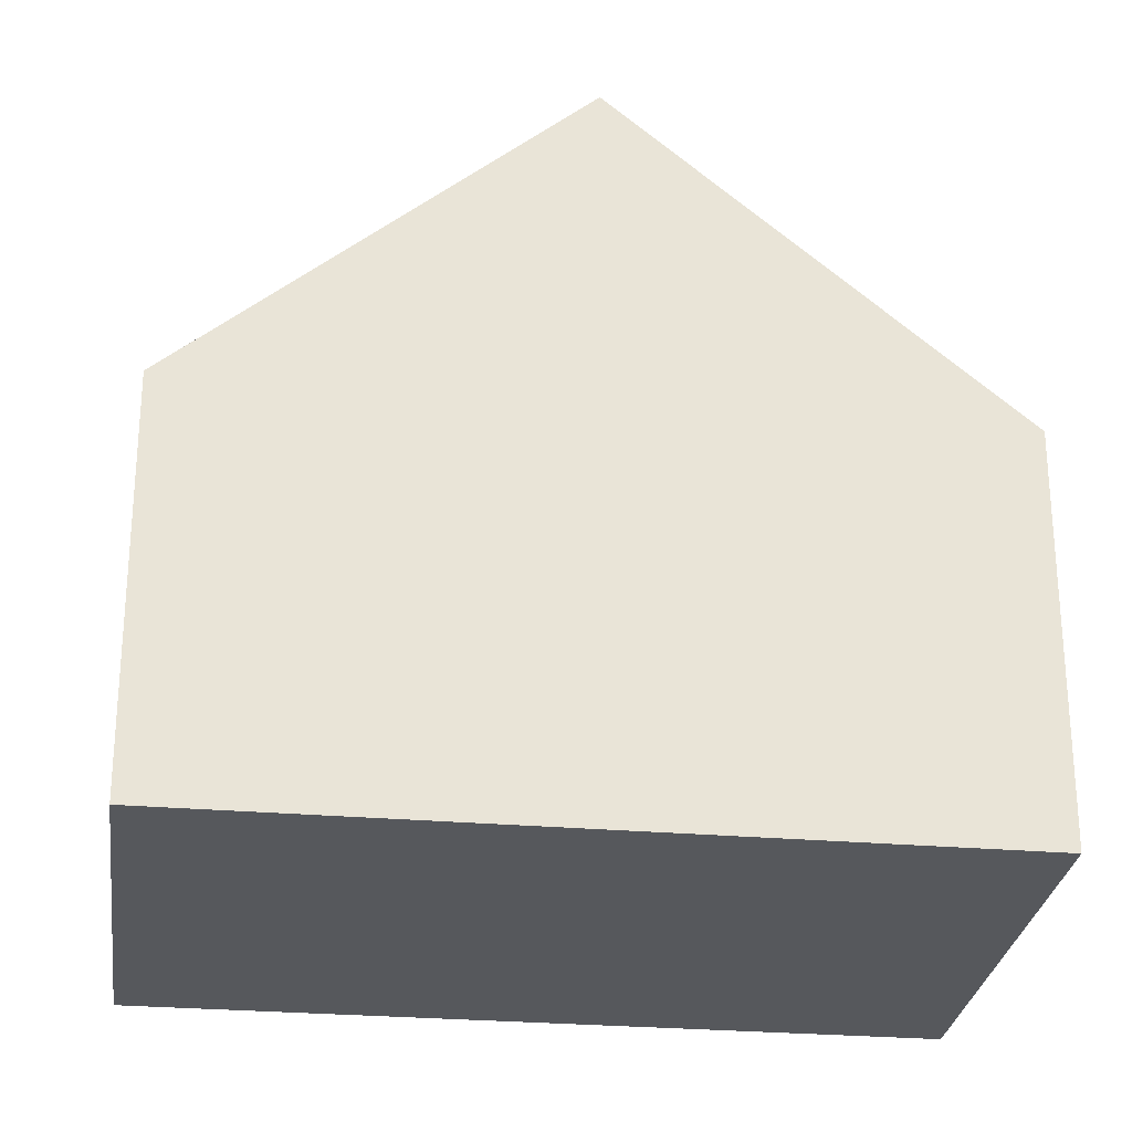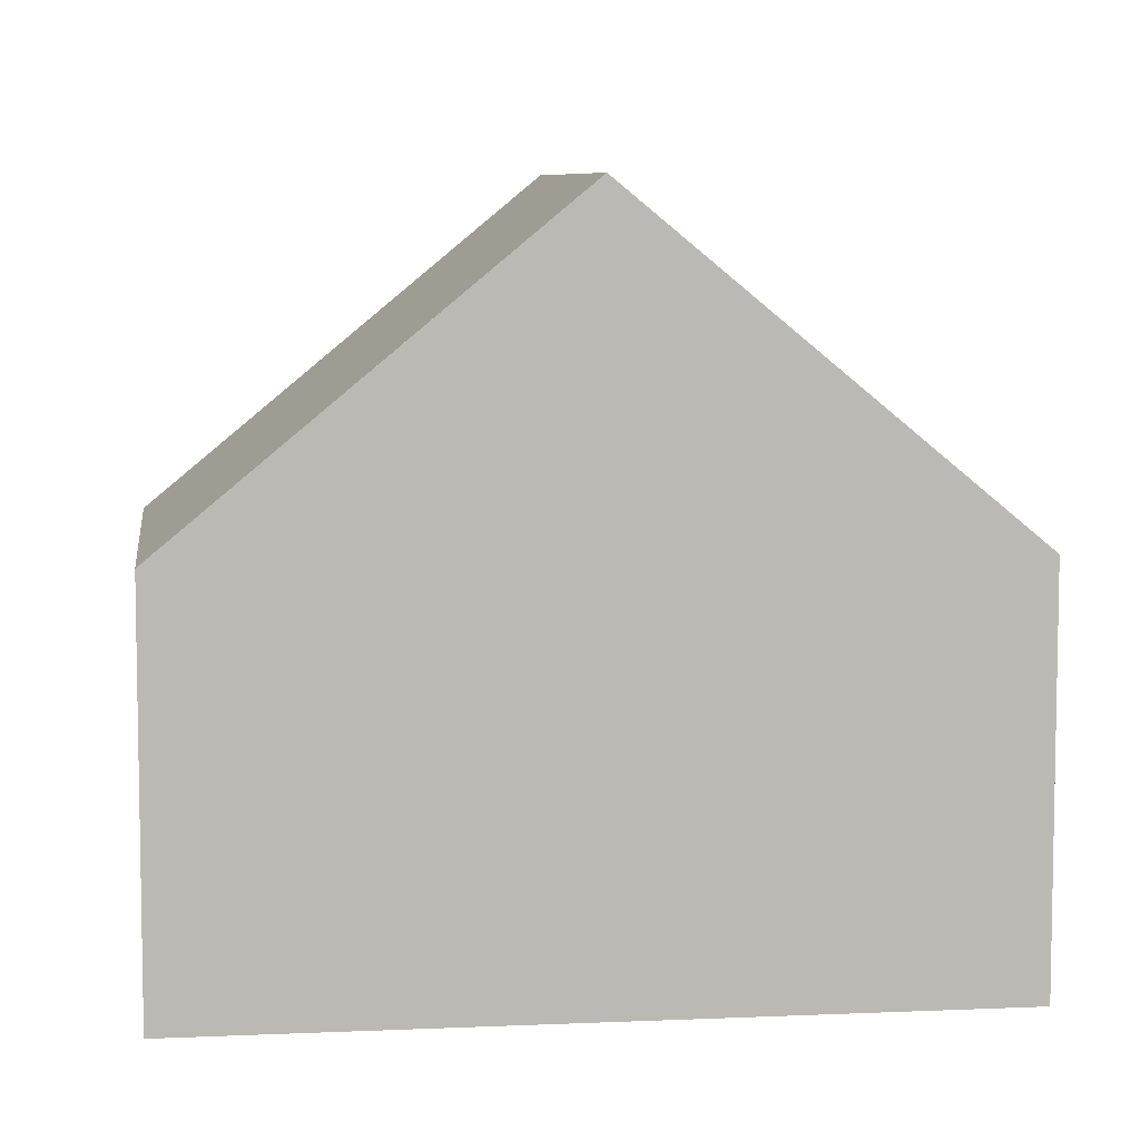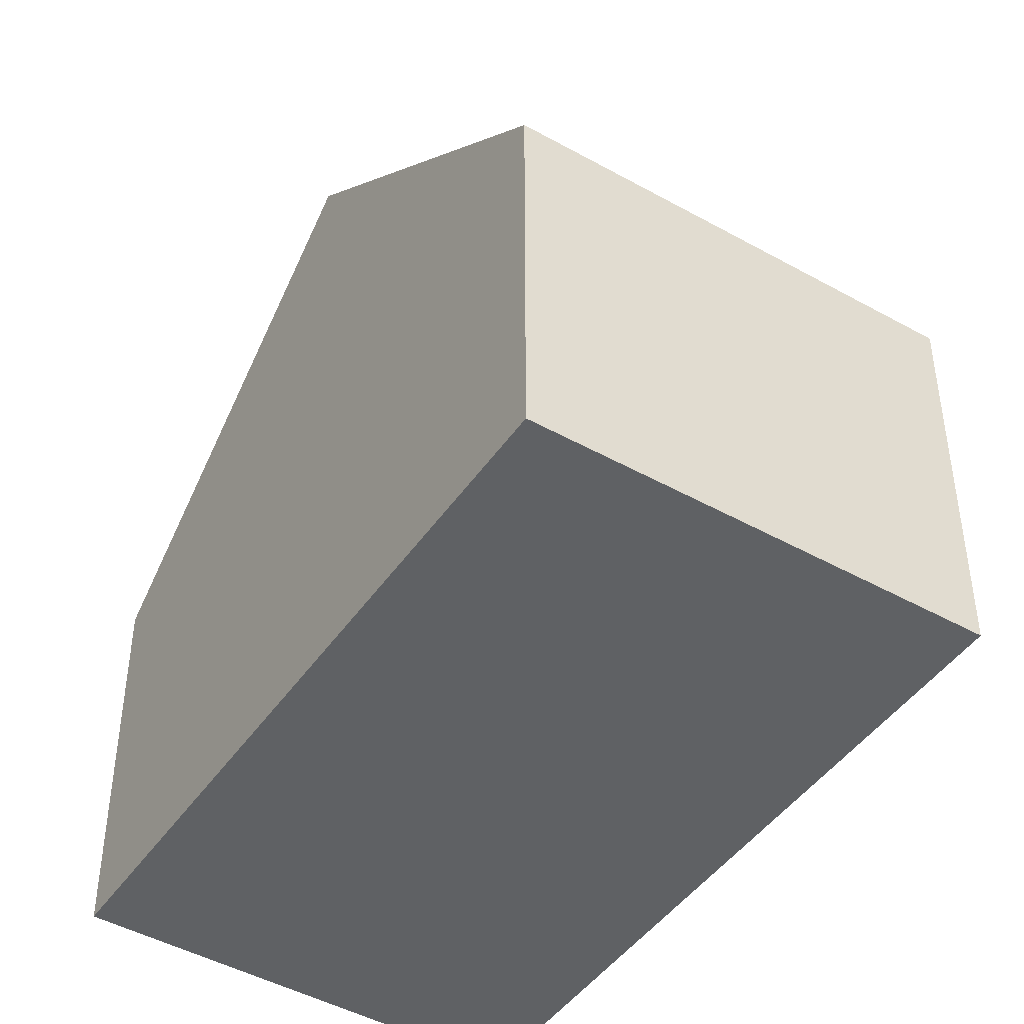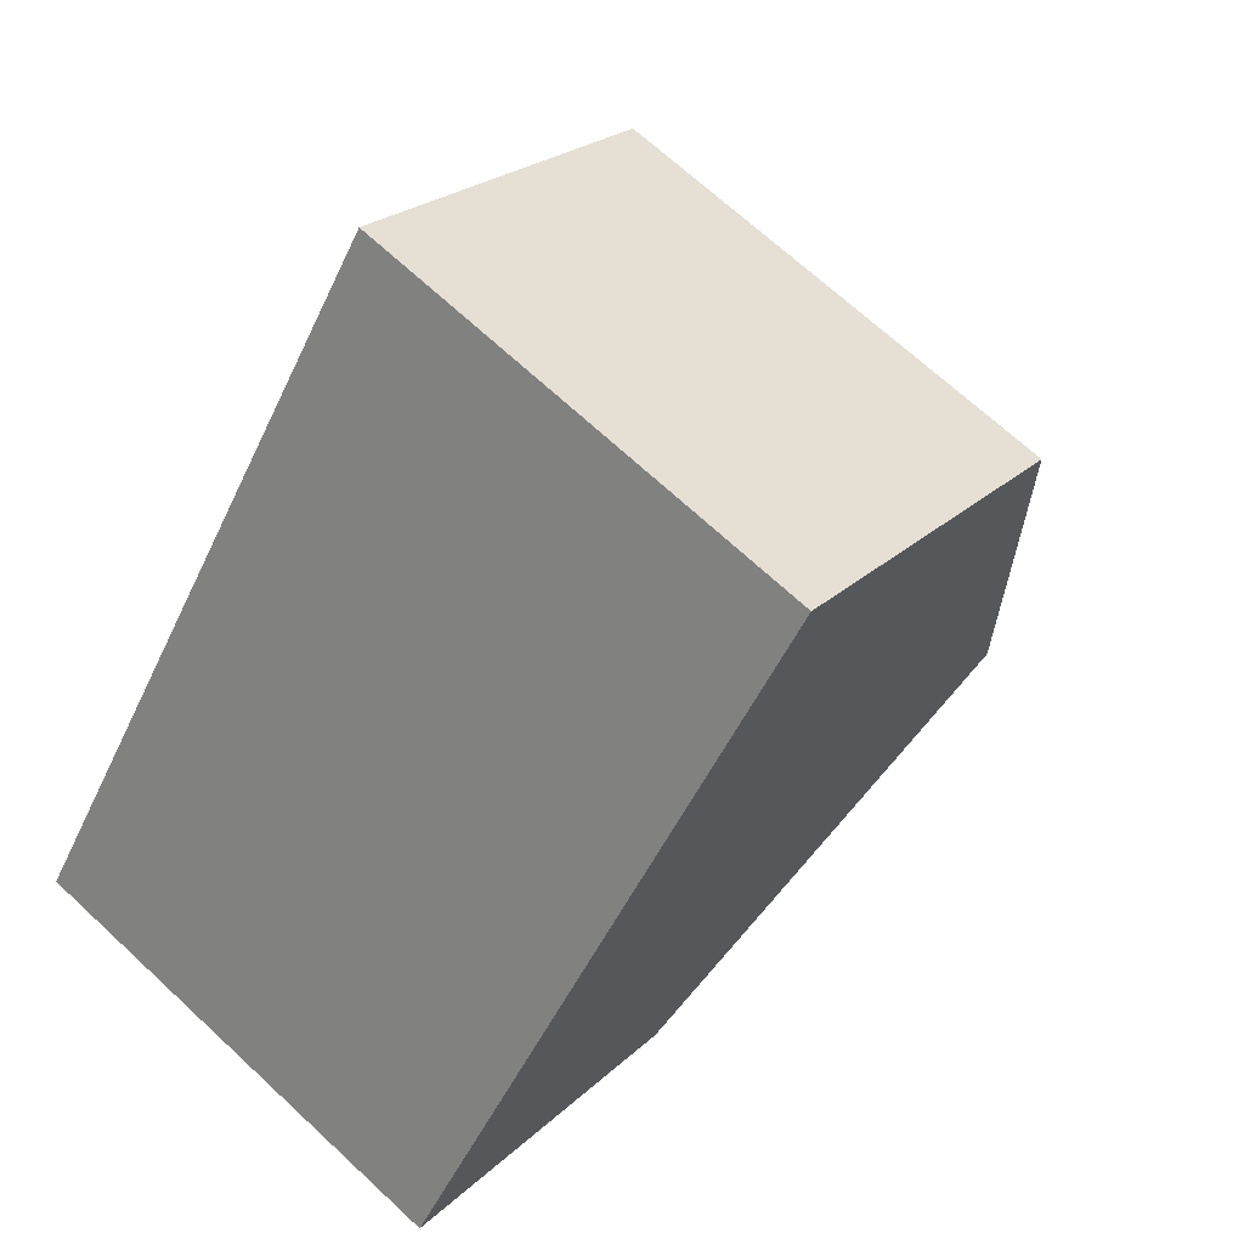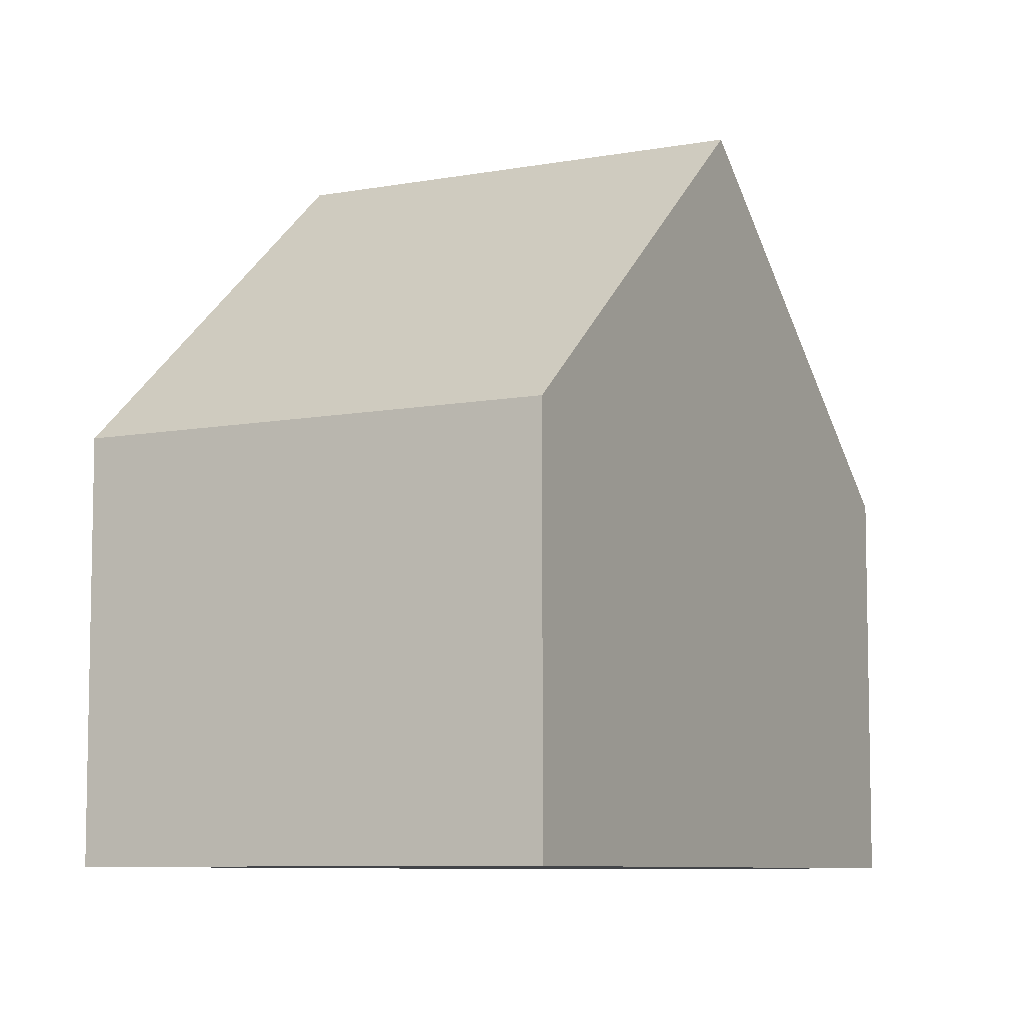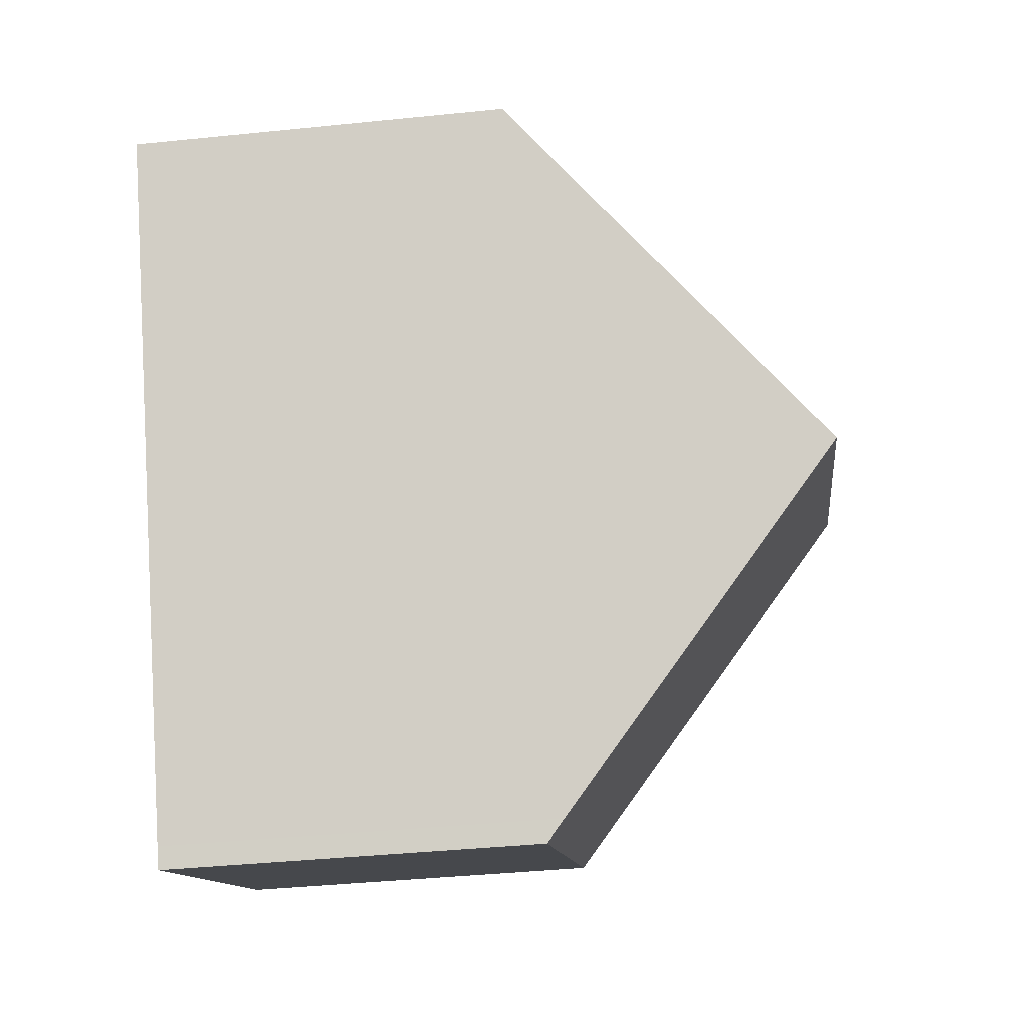
<metadata>
{"format":"obj","ext":"obj","renderer":"f3d","projection":"perspective","resolution":1024,"background":"white","views":[{"elev":-27.8,"azim":-68.0,"up":"+Y"},{"elev":7.3,"azim":-67.9,"up":"+Y"},{"elev":-45.7,"azim":176.6,"up":"+Y"},{"elev":22.7,"azim":32.6,"up":"+Z"},{"elev":-7.8,"azim":57.2,"up":"+Y"},{"elev":-40.9,"azim":97.1,"up":"+Z"}]}
</metadata>
<code>
v  10.05 5.058 5.703
v  2.435 9.139 4.321
v  4.872 5.038 8.646
v  7.645 9.139 1.39
v  0 5.041 3.087e-16
v  5.376 5.292 -2.676
v  5.228 5.041 -2.942
v  0.161 5.312 0.286
v  5.228 1.801e-16 -2.942
v  0 0 0
v  0.161 -1.751e-17 0.286
v  2.435 -2.646e-16 4.321
v  4.872 -5.294e-16 8.646
v  10.05 -3.492e-16 5.703
v  7.645 -8.511e-17 1.39
v  5.376 1.639e-16 -2.676
g defaultobject
f 1 2 3
f 2 1 4
f 5 6 7
f 6 5 4
f 4 5 2
f 2 5 8
f 9 5 7
f 5 9 10
f 10 8 5
f 8 10 2
f 2 10 3
f 3 10 11
f 3 11 12
f 3 12 13
f 3 14 1
f 14 3 13
f 14 4 1
f 4 14 15
f 4 15 6
f 6 15 16
f 6 16 7
f 7 16 9
f 12 14 13
f 14 12 11
f 14 11 15
f 15 11 10
f 15 10 16
f 16 10 9

</code>
